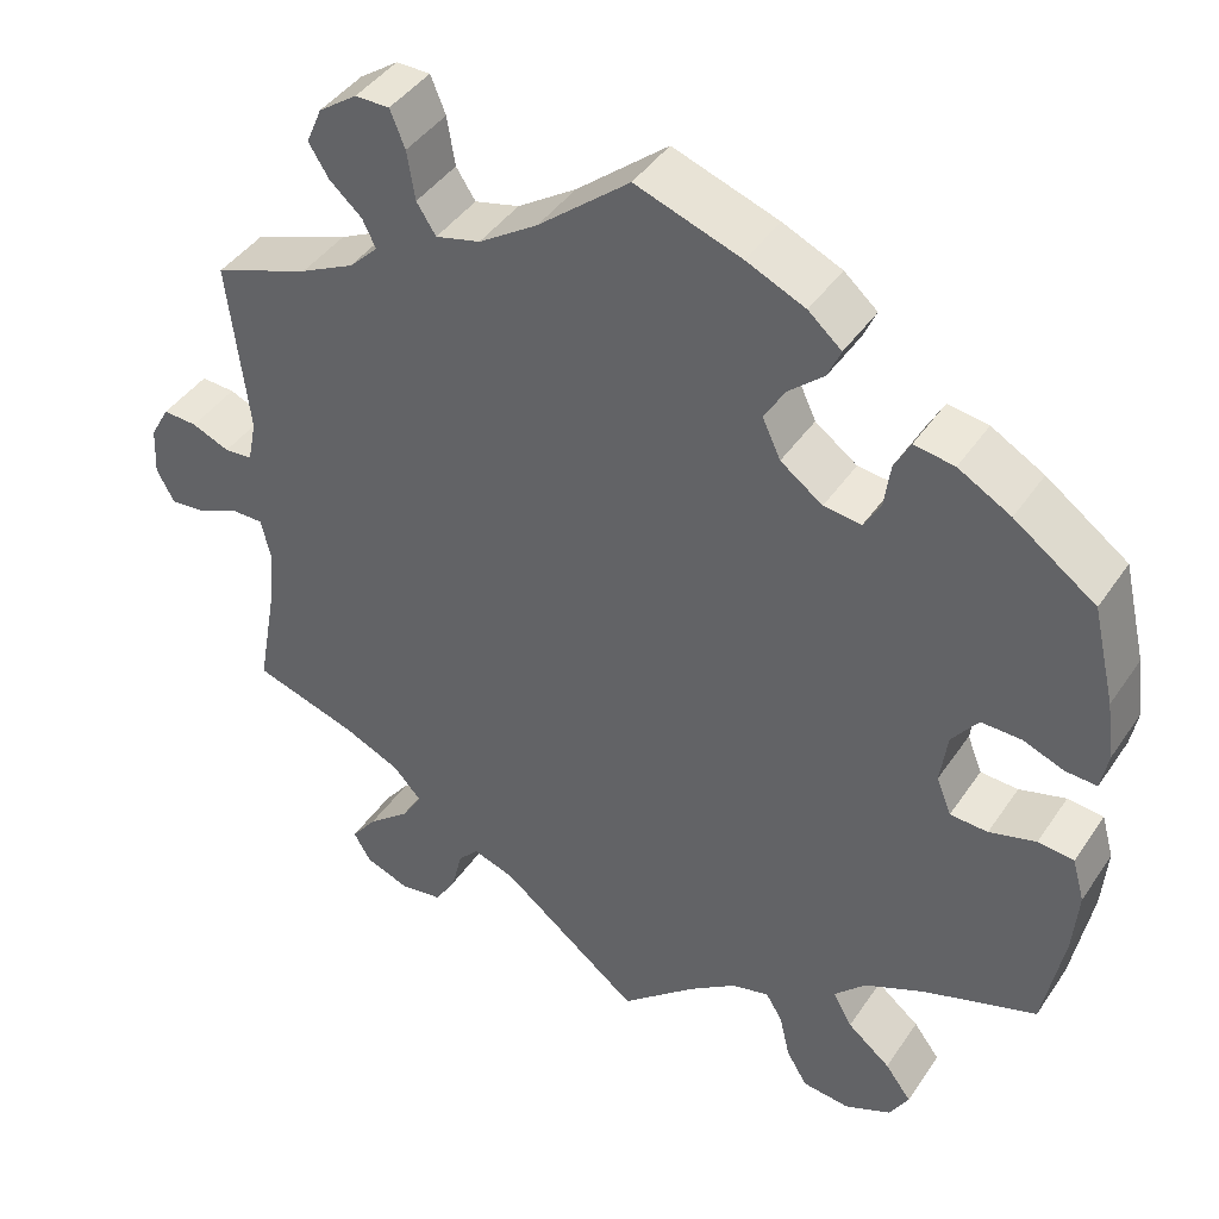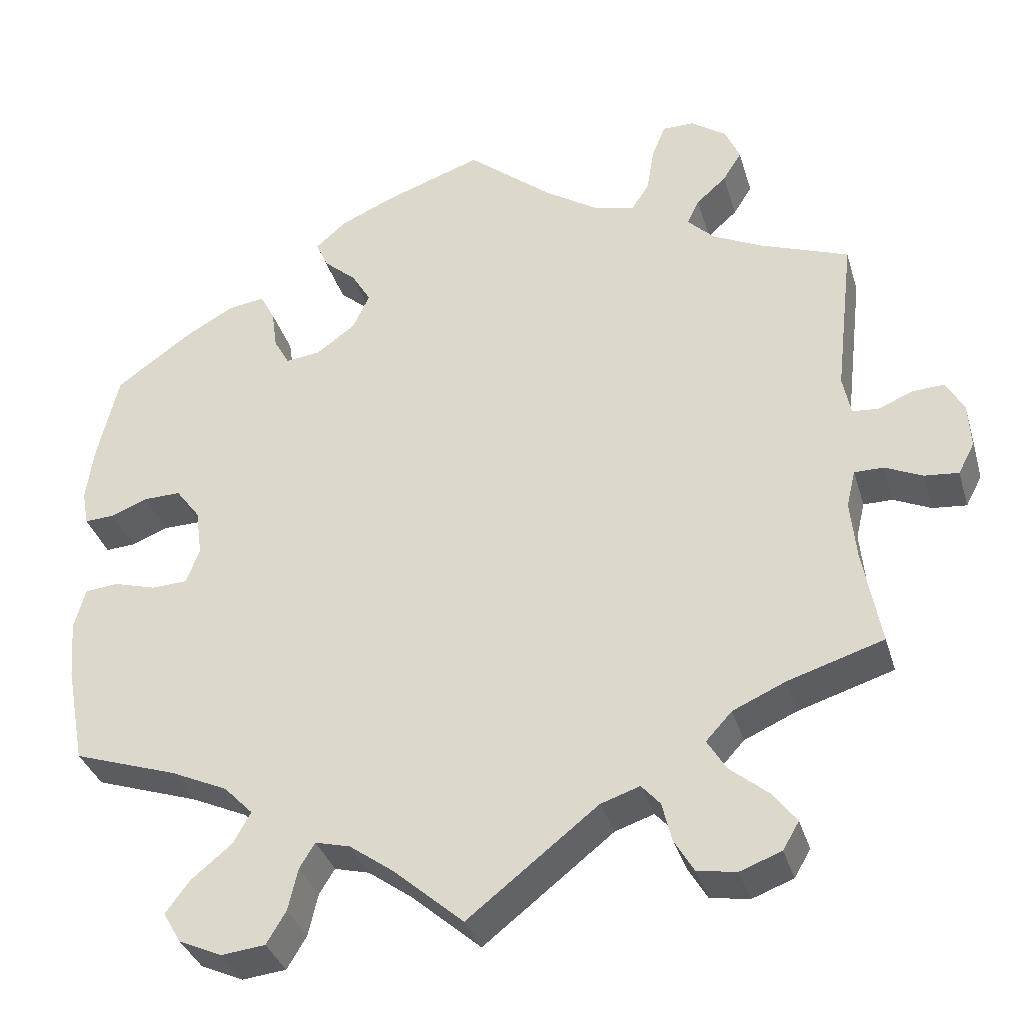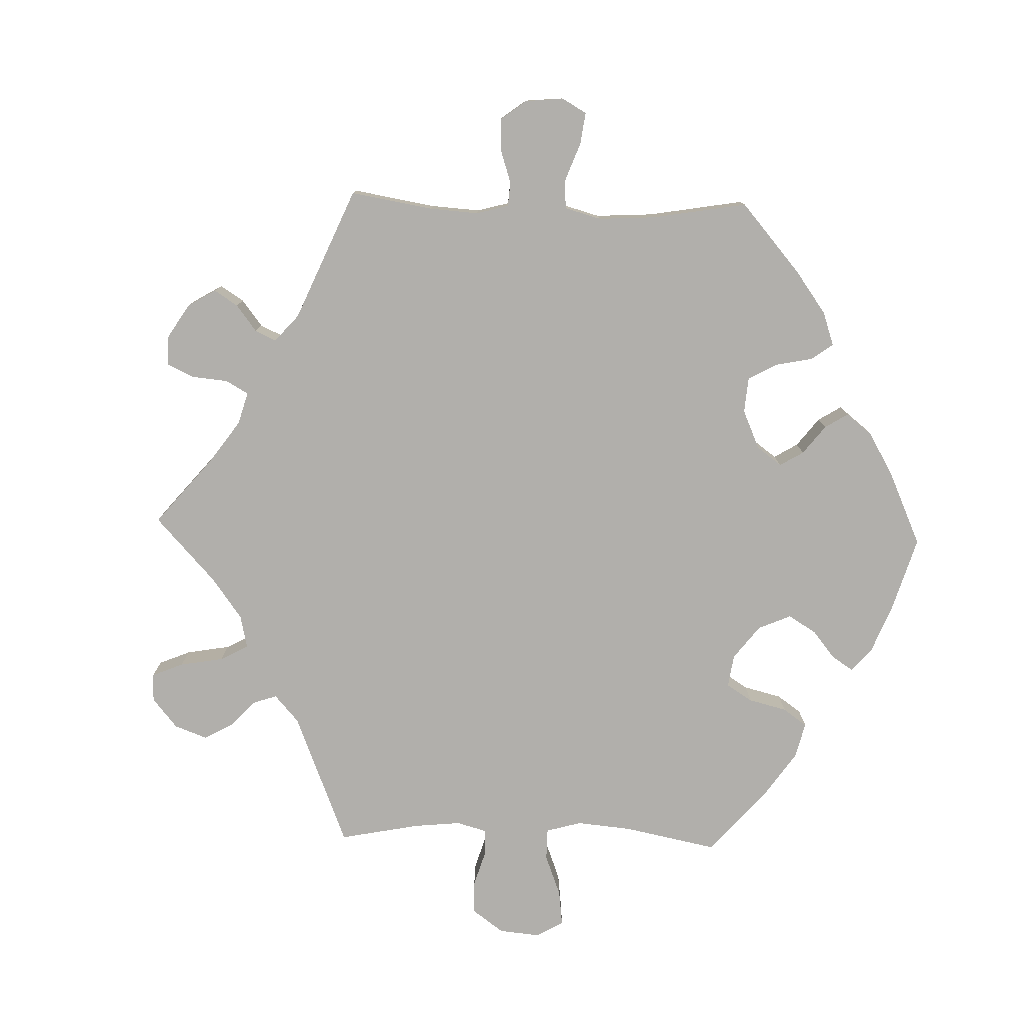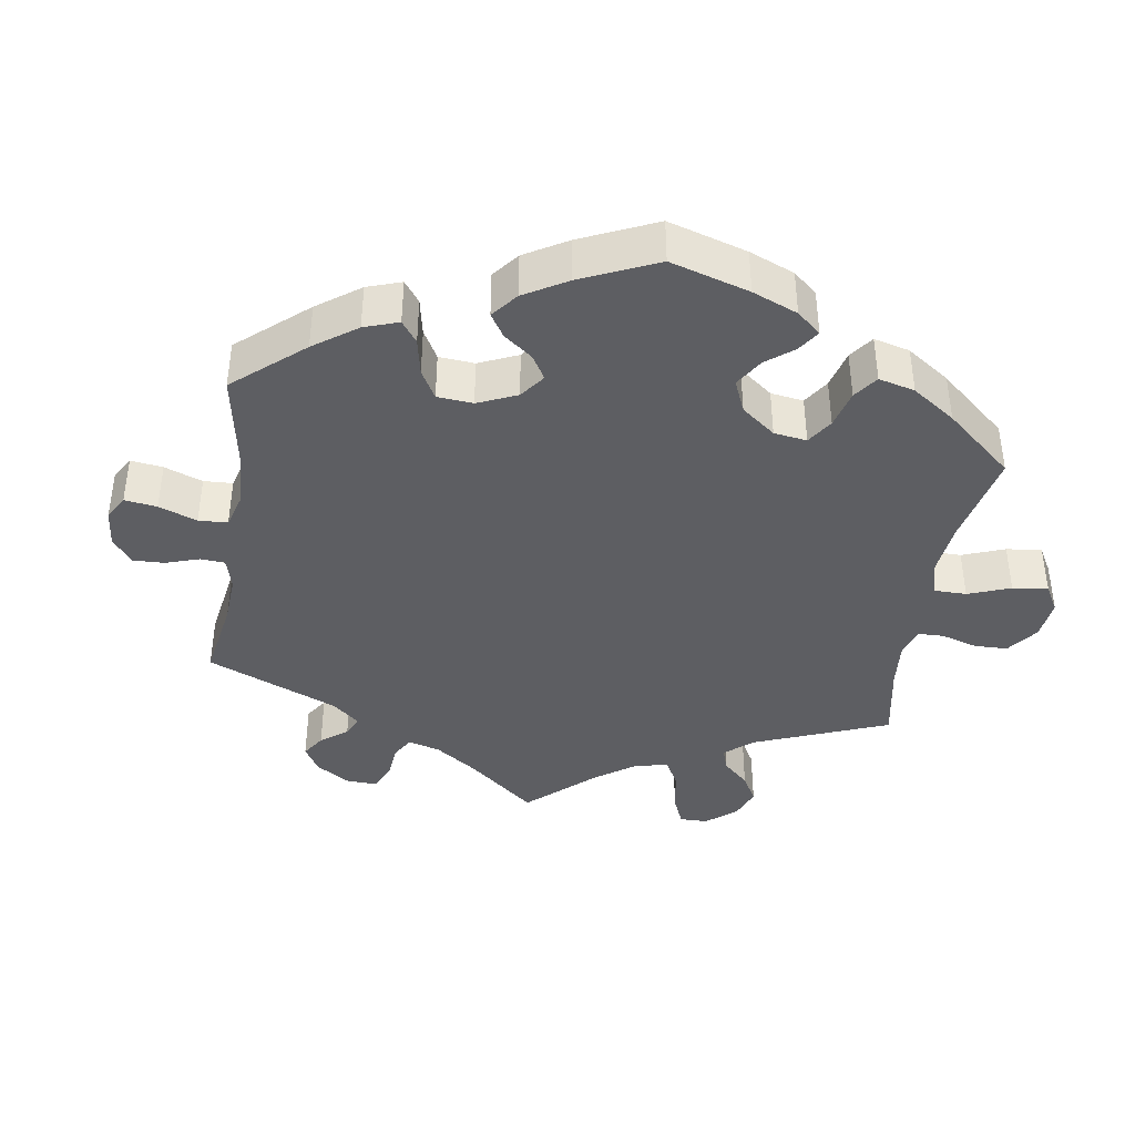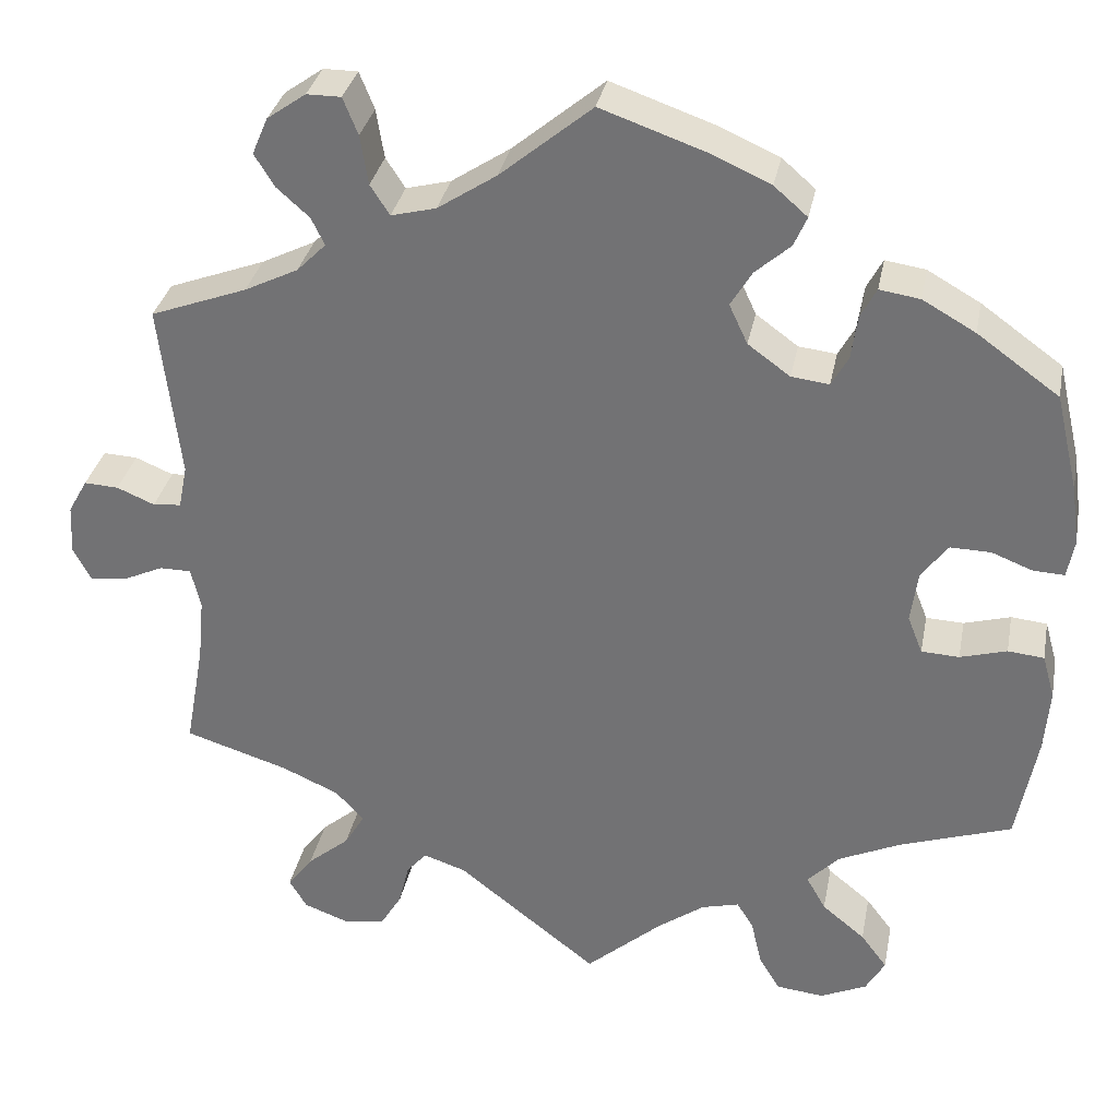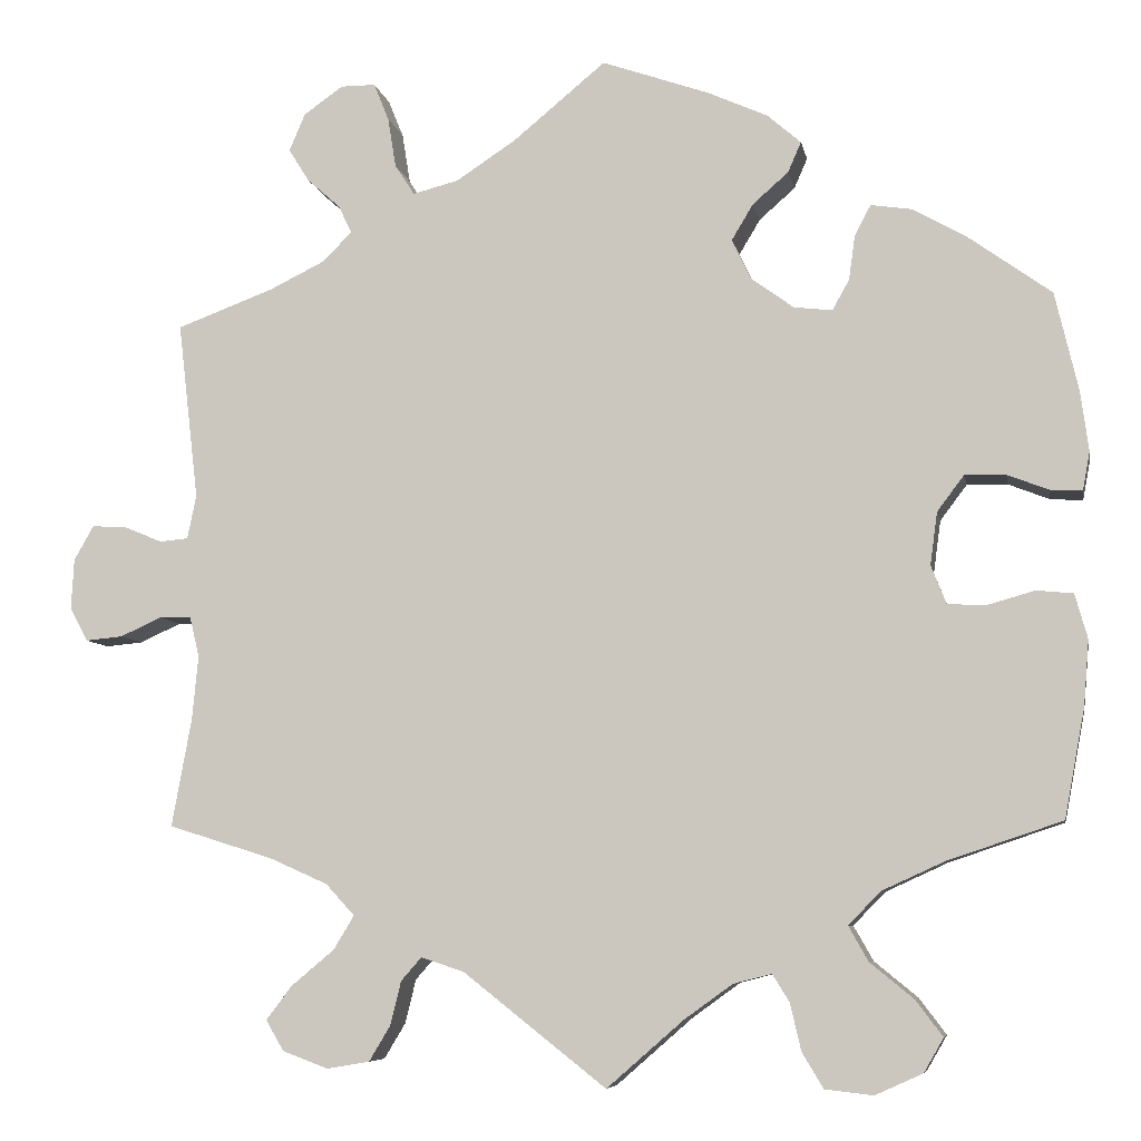
<metadata>
{"format":"obj","ext":"obj","renderer":"f3d","projection":"perspective","resolution":1024,"background":"white","views":[{"elev":42.5,"azim":31.4,"up":"+Z"},{"elev":-34.8,"azim":-164.2,"up":"+Z"},{"elev":-78.3,"azim":-31.7,"up":"+Y"},{"elev":-39.4,"azim":51.1,"up":"+Y"},{"elev":32.6,"azim":10.9,"up":"+Z"},{"elev":-7.2,"azim":10.4,"up":"+Z"}]}
</metadata>
<code>
v 0.526 0.07 0.178
v 0.535 0.07 0.111
v 0.527 0.07 0.068
v 0.491 0.07 0.07
v 0.445 0.07 0.088
v 0.399 0.07 0.089
v 0.369 0.07 0.049
v 0.361 0.07 -0.01
v 0.378 0.07 -0.053
v 0.421 0.07 -0.055
v 0.474 0.07 -0.04
v 0.515 0.07 -0.044
v 0.529 0.07 -0.094
v 0.523 0.07 -0.167
v 0.5 0.07 -0.289
v 0.372 0.07 -0.332
v 0.302 0.07 -0.364
v 0.266 0.07 -0.401
v 0.288 0.07 -0.44
v 0.337 0.07 -0.48
v 0.367 0.07 -0.52
v 0.345 0.07 -0.558
v 0.292 0.07 -0.582
v 0.238 0.07 -0.576
v 0.214 0.07 -0.536
v 0.202 0.07 -0.484
v 0.183 0.07 -0.453
v 0.14 0.07 -0.464
v 0.086 0.07 -0.503
v 0 0.07 -0.578
v -0.16 0.07 -0.452
v -0.208 0.07 -0.436
v -0.231 0.07 -0.462
v -0.243 0.07 -0.511
v -0.267 0.07 -0.551
v -0.315 0.07 -0.559
v -0.366 0.07 -0.54
v -0.386 0.07 -0.506
v -0.357 0.07 -0.468
v -0.309 0.07 -0.428
v -0.286 0.07 -0.39
v -0.318 0.07 -0.355
v -0.383 0.07 -0.326
v -0.501 0.07 -0.289
v -0.479 0.07 -0.168
v -0.472 0.07 -0.096
v -0.483 0.07 -0.05
v -0.519 0.07 -0.05
v -0.565 0.07 -0.071
v -0.607 0.07 -0.075
v -0.627 0.07 -0.037
v -0.624 0.07 0.019
v -0.602 0.07 0.058
v -0.563 0.07 0.056
v -0.52 0.07 0.038
v -0.488 0.07 0.041
v -0.478 0.07 0.09
v -0.501 0.07 0.289
v -0.391 0.07 0.33
v -0.33 0.07 0.36
v -0.297 0.07 0.393
v -0.312 0.07 0.424
v -0.349 0.07 0.457
v -0.372 0.07 0.494
v -0.354 0.07 0.536
v -0.31 0.07 0.567
v -0.271 0.07 0.567
v -0.254 0.07 0.525
v -0.245 0.07 0.469
v -0.223 0.07 0.435
v -0.172 0.07 0.448
v -0.105 0.07 0.492
v -0.001 0.07 0.578
v 0.119 0.07 0.536
v 0.186 0.07 0.506
v 0.224 0.07 0.473
v 0.209 0.07 0.439
v 0.169 0.07 0.404
v 0.145 0.07 0.364
v 0.166 0.07 0.319
v 0.214 0.07 0.284
v 0.257 0.07 0.279
v 0.276 0.07 0.313
v 0.283 0.07 0.363
v 0.301 0.07 0.397
v 0.347 0.07 0.39
v 0.407 0.07 0.356
v 0.5 0.07 0.289
v 0.526 0 0.178
v 0.535 0 0.111
v 0.527 0 0.068
v 0.491 0 0.07
v 0.445 0 0.088
v 0.399 0 0.089
v 0.369 0 0.049
v 0.361 0 -0.01
v 0.378 0 -0.053
v 0.421 0 -0.055
v 0.474 0 -0.04
v 0.515 0 -0.044
v 0.529 0 -0.094
v 0.523 0 -0.167
v 0.5 0 -0.289
v 0.372 0 -0.332
v 0.302 0 -0.364
v 0.266 0 -0.401
v 0.288 0 -0.44
v 0.337 0 -0.48
v 0.367 0 -0.52
v 0.345 0 -0.558
v 0.292 0 -0.582
v 0.238 0 -0.576
v 0.214 0 -0.536
v 0.202 0 -0.484
v 0.183 0 -0.453
v 0.14 0 -0.464
v 0.086 0 -0.503
v 0 0 -0.578
v -0.16 0 -0.452
v -0.208 0 -0.436
v -0.231 0 -0.462
v -0.243 0 -0.511
v -0.267 0 -0.551
v -0.315 0 -0.559
v -0.366 0 -0.54
v -0.386 0 -0.506
v -0.357 0 -0.468
v -0.309 0 -0.428
v -0.286 0 -0.39
v -0.318 0 -0.355
v -0.383 0 -0.326
v -0.501 0 -0.289
v -0.479 0 -0.168
v -0.472 0 -0.096
v -0.483 0 -0.05
v -0.519 0 -0.05
v -0.565 0 -0.071
v -0.607 0 -0.075
v -0.627 0 -0.037
v -0.624 0 0.019
v -0.602 0 0.058
v -0.563 0 0.056
v -0.52 0 0.038
v -0.488 0 0.041
v -0.478 0 0.09
v -0.501 0 0.289
v -0.391 0 0.33
v -0.33 0 0.36
v -0.297 0 0.393
v -0.312 0 0.424
v -0.349 0 0.457
v -0.372 0 0.494
v -0.354 0 0.536
v -0.31 0 0.567
v -0.271 0 0.567
v -0.254 0 0.525
v -0.245 0 0.469
v -0.223 0 0.435
v -0.172 0 0.448
v -0.105 0 0.492
v -0.001 0 0.578
v 0.119 0 0.536
v 0.186 0 0.506
v 0.224 0 0.473
v 0.209 0 0.439
v 0.169 0 0.404
v 0.145 0 0.364
v 0.166 0 0.319
v 0.214 0 0.284
v 0.257 0 0.279
v 0.276 0 0.313
v 0.283 0 0.363
v 0.301 0 0.397
v 0.347 0 0.39
v 0.407 0 0.356
v 0.5 0 0.289
f 83 84 85 86
f 82 83 86 87
f 75 76 77 78
f 75 78 79
f 72 73 74 75
f 71 72 75 79
f 70 71 79 80
f 66 67 68 69
f 66 69 70
f 65 66 70
f 62 63 64 65
f 61 62 65 70
f 60 61 70 80
f 57 58 59
f 56 57 59 60
f 52 53 54 55
f 52 55 56
f 51 52 56
f 48 49 50 51
f 47 48 51 56
f 46 47 56 60
f 43 44 45
f 42 43 45 46
f 41 42 46 60
f 37 38 39 40
f 37 40 41
f 36 37 41
f 33 34 35 36
f 33 36 41
f 32 33 41 60
f 29 30 31
f 28 29 31 32
f 27 28 32 60
f 23 24 25 26
f 23 26 27
f 19 20 21 22
f 18 19 22 23
f 13 14 15 16
f 13 16 17
f 10 11 12 13
f 9 10 13 17
f 8 9 17 18
f 2 3 4 5
f 2 5 6
f 1 2 6
f 82 87 88 1
f 27 60 80 81
f 18 23 27
f 7 8 18 27
f 7 27 81 82
f 82 1 6
f 6 7 82
f 174 173 172 171
f 175 174 171 170
f 166 165 164 163
f 167 166 163
f 163 162 161 160
f 167 163 160 159
f 168 167 159 158
f 157 156 155 154
f 158 157 154
f 158 154 153
f 153 152 151 150
f 158 153 150 149
f 168 158 149 148
f 147 146 145
f 148 147 145 144
f 143 142 141 140
f 144 143 140
f 144 140 139
f 139 138 137 136
f 144 139 136 135
f 148 144 135 134
f 133 132 131
f 134 133 131 130
f 148 134 130 129
f 128 127 126 125
f 129 128 125
f 129 125 124
f 124 123 122 121
f 129 124 121
f 148 129 121 120
f 119 118 117
f 120 119 117 116
f 148 120 116 115
f 114 113 112 111
f 115 114 111
f 110 109 108 107
f 111 110 107 106
f 104 103 102 101
f 105 104 101
f 101 100 99 98
f 105 101 98 97
f 106 105 97 96
f 93 92 91 90
f 94 93 90
f 94 90 89
f 89 176 175 170
f 169 168 148 115
f 115 111 106
f 115 106 96 95
f 170 169 115 95
f 94 89 170
f 170 95 94
f 1 89 90 2
f 2 90 91 3
f 3 91 92 4
f 4 92 93 5
f 5 93 94 6
f 6 94 95 7
f 7 95 96 8
f 8 96 97 9
f 9 97 98 10
f 10 98 99 11
f 11 99 100 12
f 12 100 101 13
f 13 101 102 14
f 14 102 103 15
f 15 103 104 16
f 16 104 105 17
f 17 105 106 18
f 18 106 107 19
f 19 107 108 20
f 20 108 109 21
f 21 109 110 22
f 22 110 111 23
f 23 111 112 24
f 24 112 113 25
f 25 113 114 26
f 26 114 115 27
f 27 115 116 28
f 28 116 117 29
f 29 117 118 30
f 30 118 119 31
f 31 119 120 32
f 32 120 121 33
f 33 121 122 34
f 34 122 123 35
f 35 123 124 36
f 36 124 125 37
f 37 125 126 38
f 38 126 127 39
f 39 127 128 40
f 40 128 129 41
f 41 129 130 42
f 42 130 131 43
f 43 131 132 44
f 44 132 133 45
f 45 133 134 46
f 46 134 135 47
f 47 135 136 48
f 48 136 137 49
f 49 137 138 50
f 50 138 139 51
f 51 139 140 52
f 52 140 141 53
f 53 141 142 54
f 54 142 143 55
f 55 143 144 56
f 56 144 145 57
f 57 145 146 58
f 58 146 147 59
f 59 147 148 60
f 60 148 149 61
f 61 149 150 62
f 62 150 151 63
f 63 151 152 64
f 64 152 153 65
f 65 153 154 66
f 66 154 155 67
f 67 155 156 68
f 68 156 157 69
f 69 157 158 70
f 70 158 159 71
f 71 159 160 72
f 72 160 161 73
f 73 161 162 74
f 74 162 163 75
f 75 163 164 76
f 76 164 165 77
f 77 165 166 78
f 78 166 167 79
f 79 167 168 80
f 80 168 169 81
f 81 169 170 82
f 82 170 171 83
f 83 171 172 84
f 84 172 173 85
f 85 173 174 86
f 86 174 175 87
f 87 175 176 88
f 88 176 89 1

</code>
